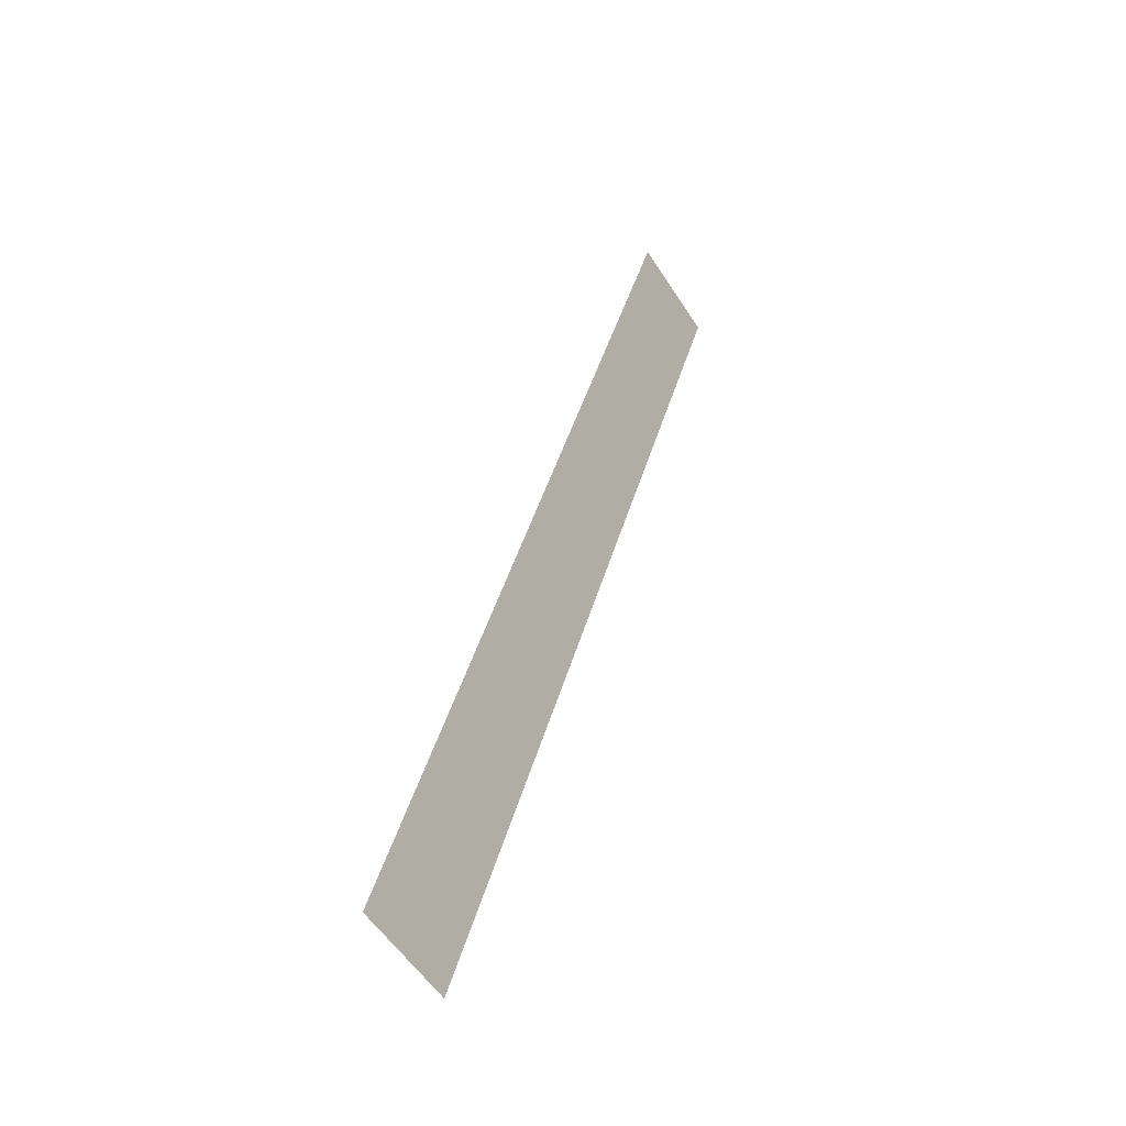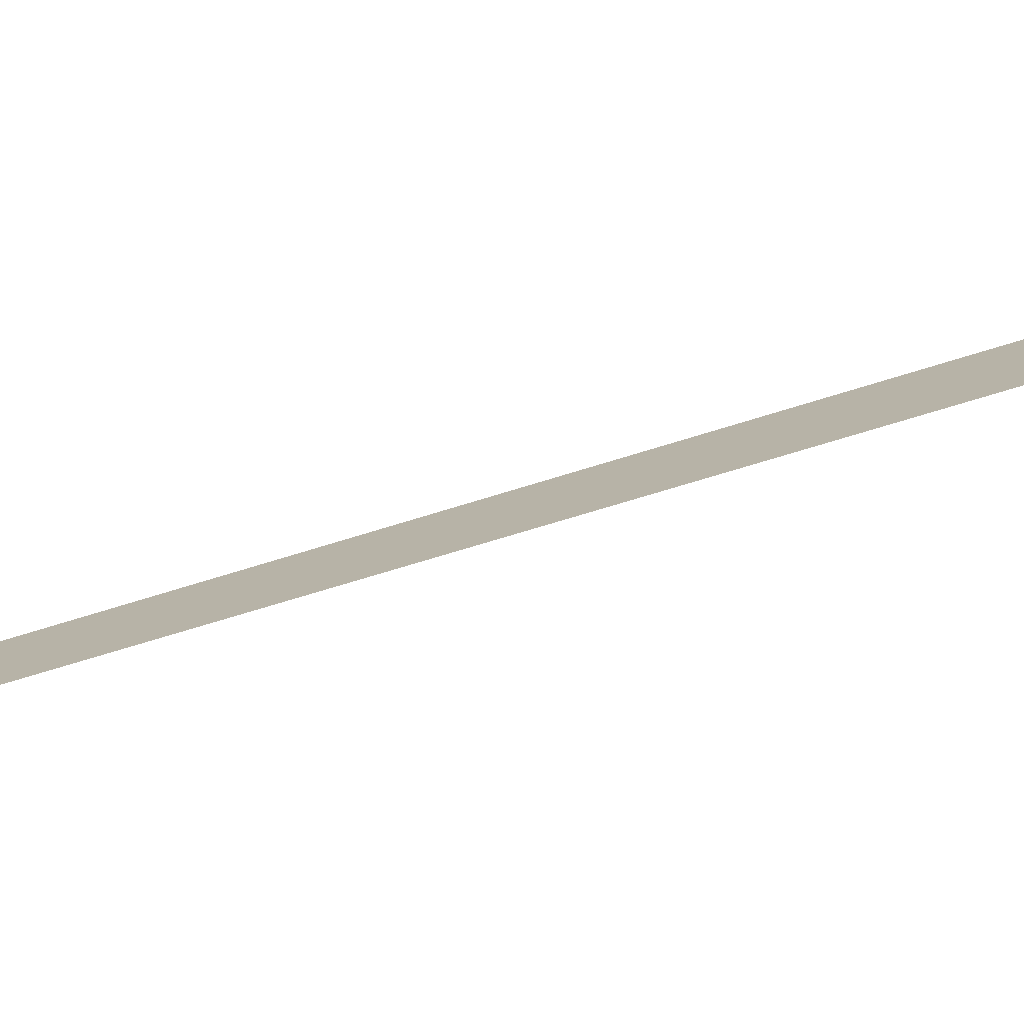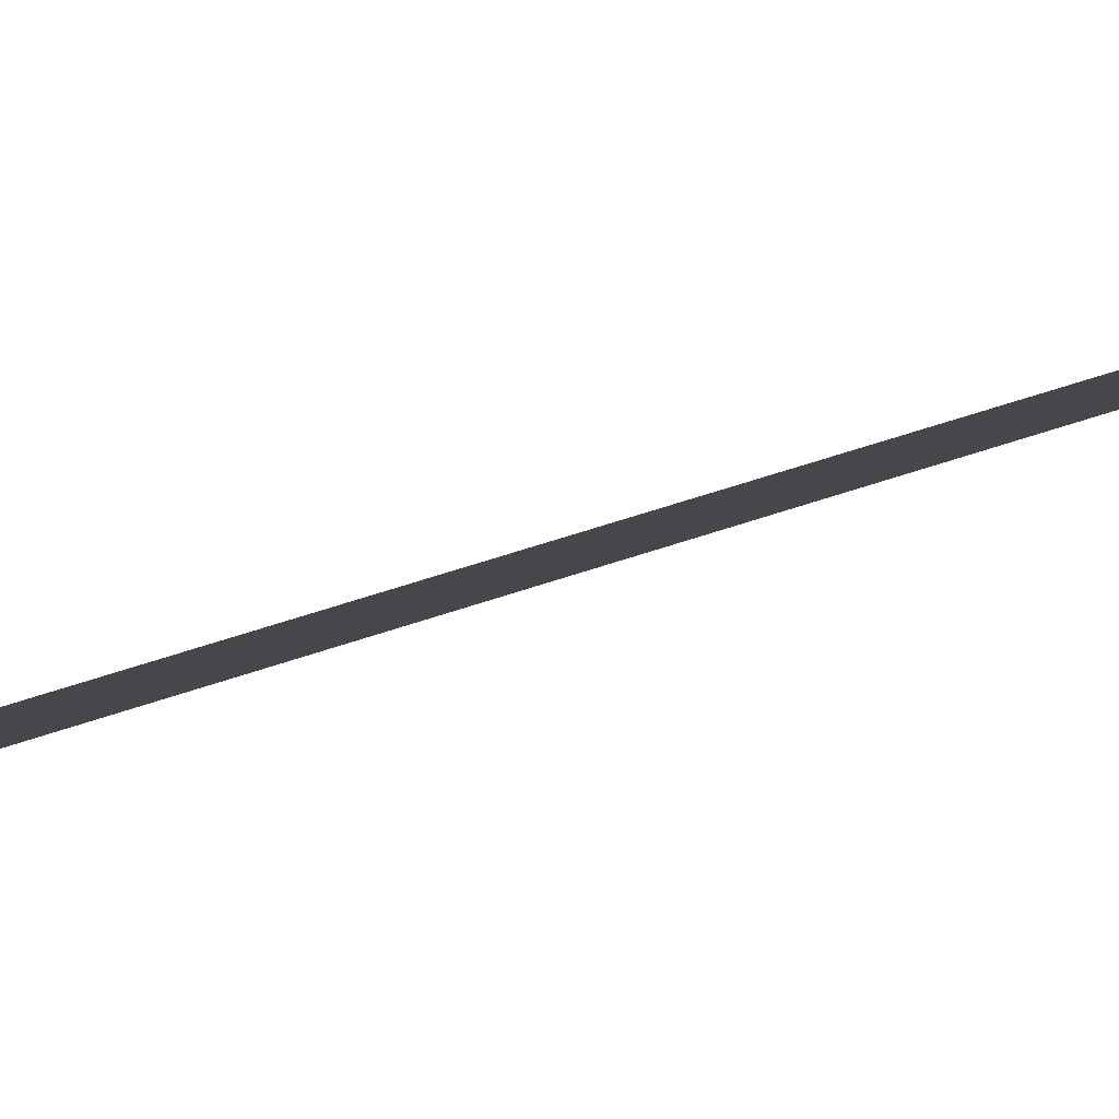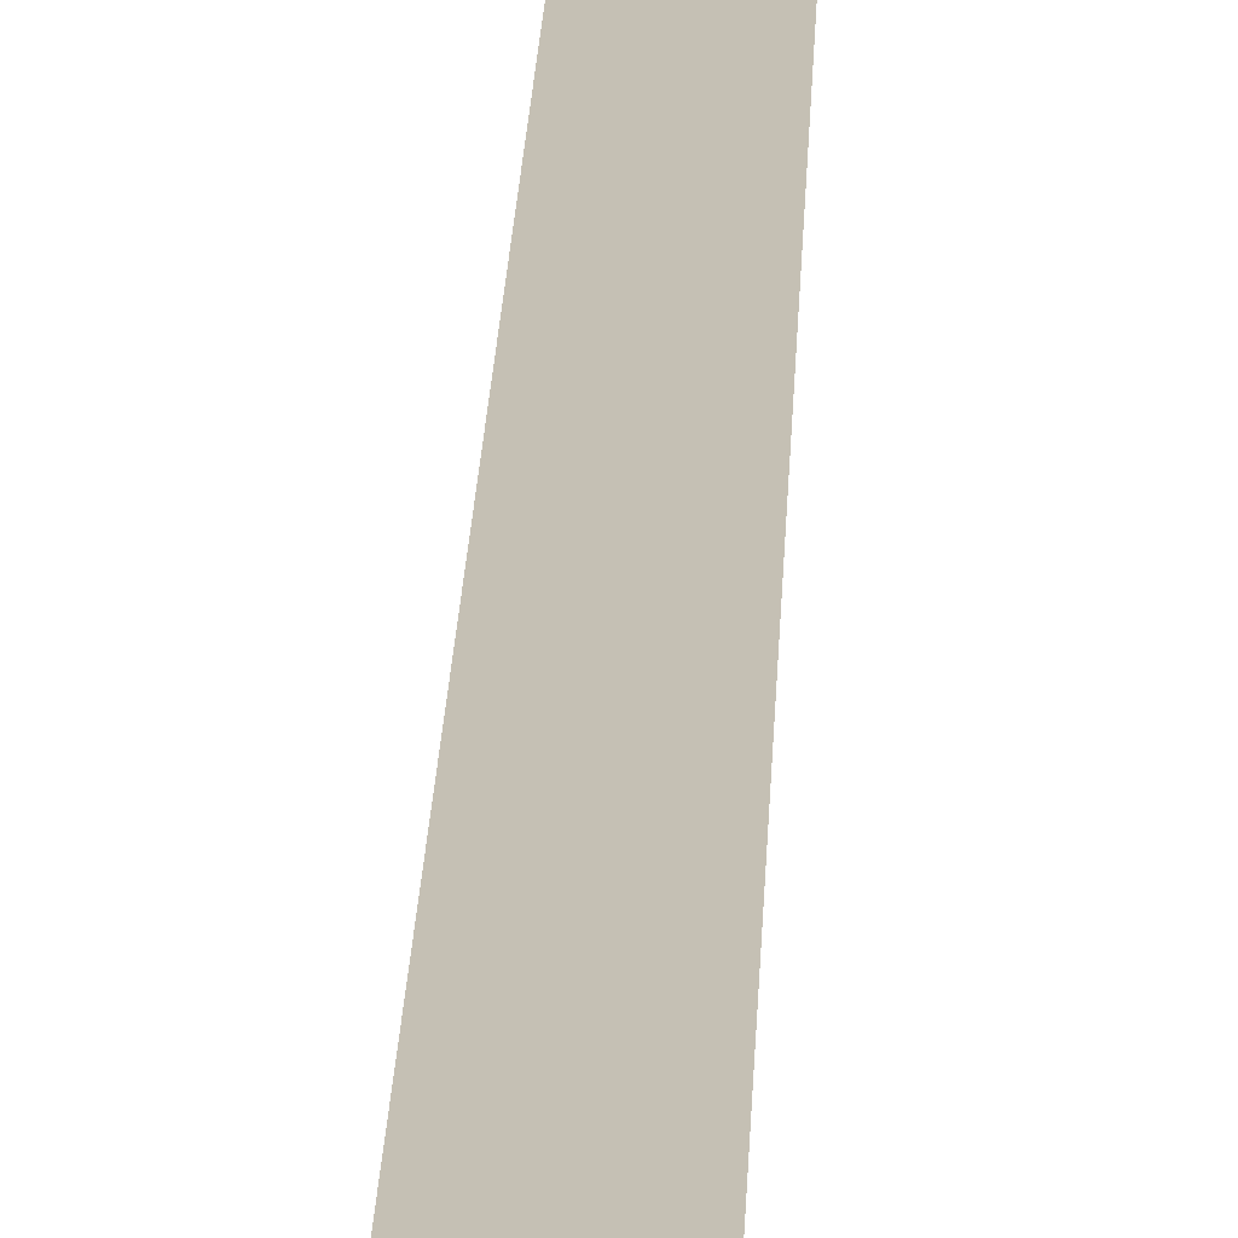
<metadata>
{"format":"obj","ext":"obj","renderer":"f3d","projection":"perspective","resolution":1024,"background":"white","views":[{"elev":-57.0,"azim":122.6,"up":"+Z"},{"elev":12.6,"azim":-80.7,"up":"+Y"},{"elev":-10.8,"azim":-98.8,"up":"+Y"},{"elev":18.2,"azim":-176.4,"up":"+Y"}]}
</metadata>
<code>
v -0.0625 -0.49 -0.5
v  0.0625 -0.49 -0.5
v  0.0625 -0.1567  0.5
v -0.0625 -0.1567  0.5
f 4 3 2 1

</code>
